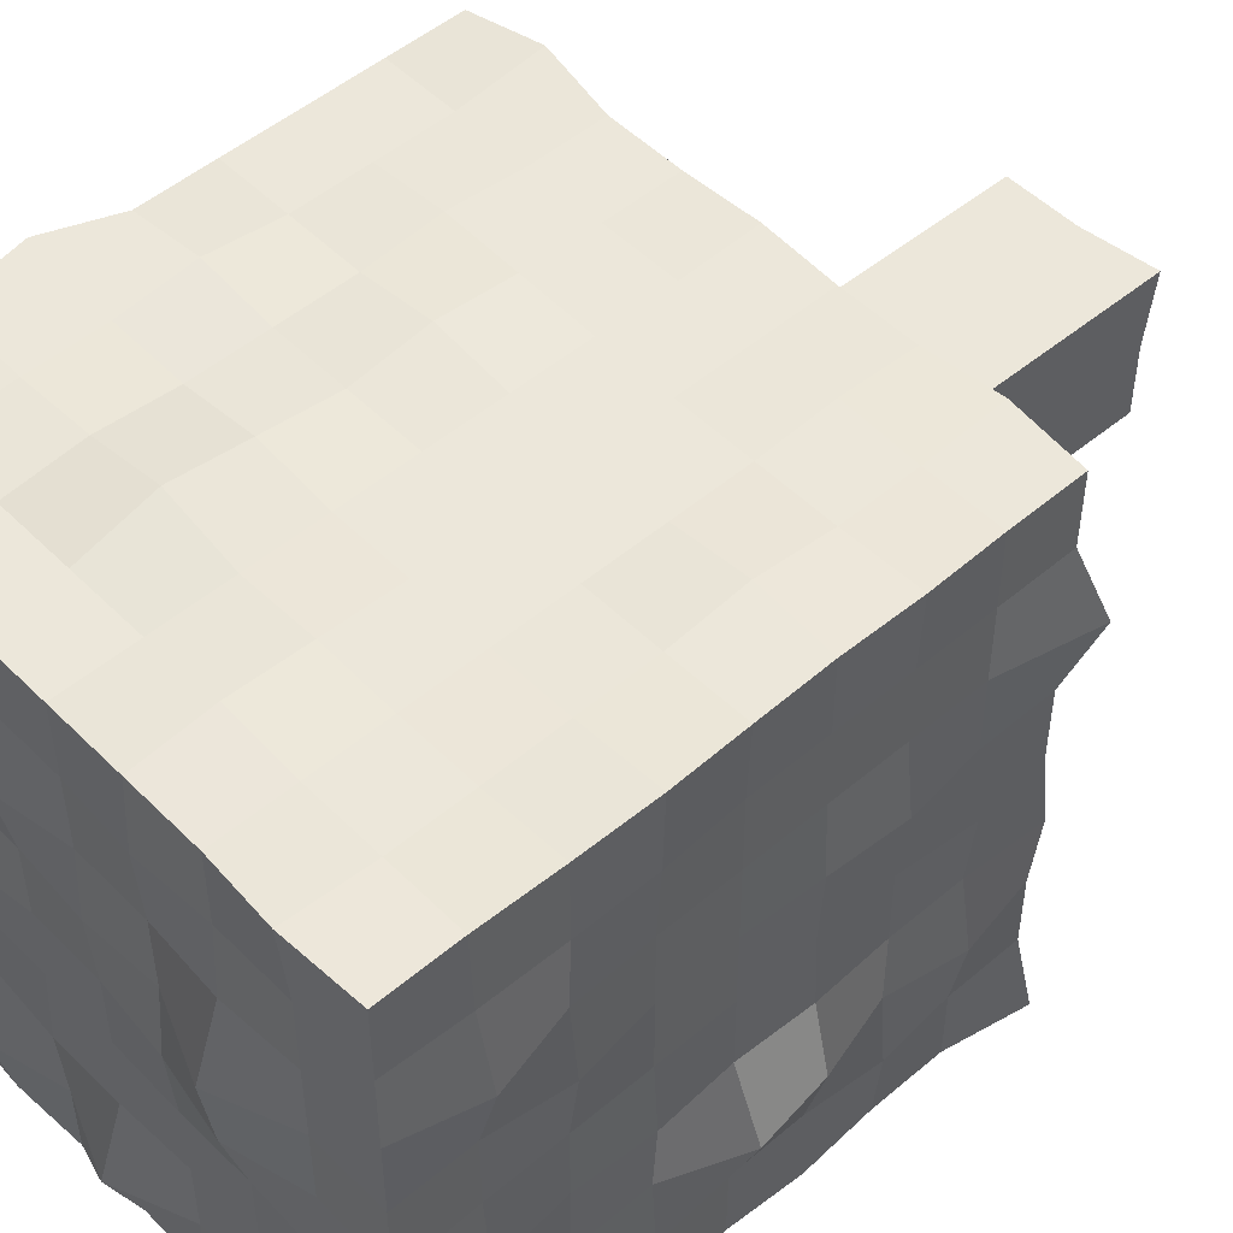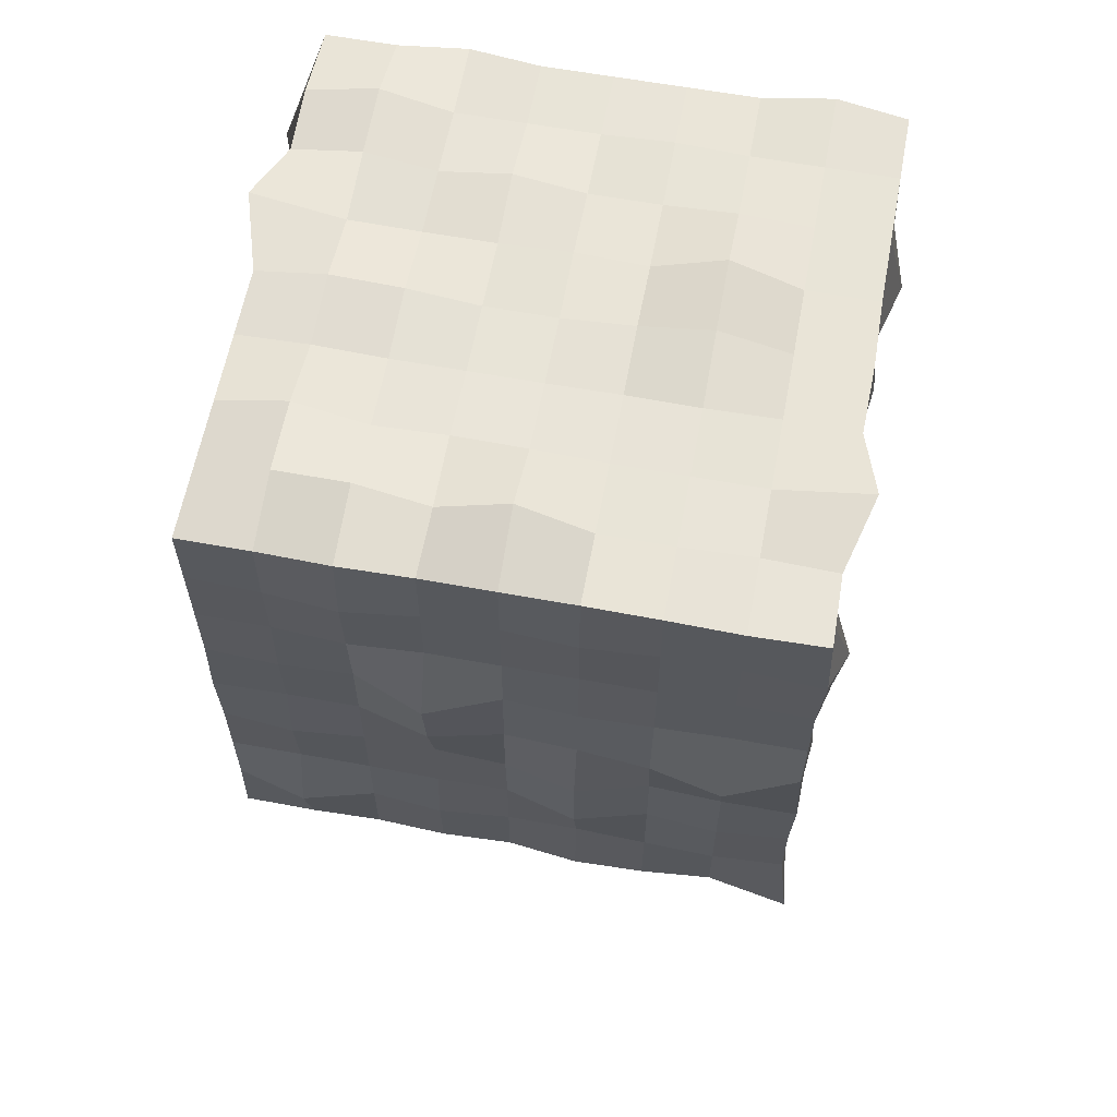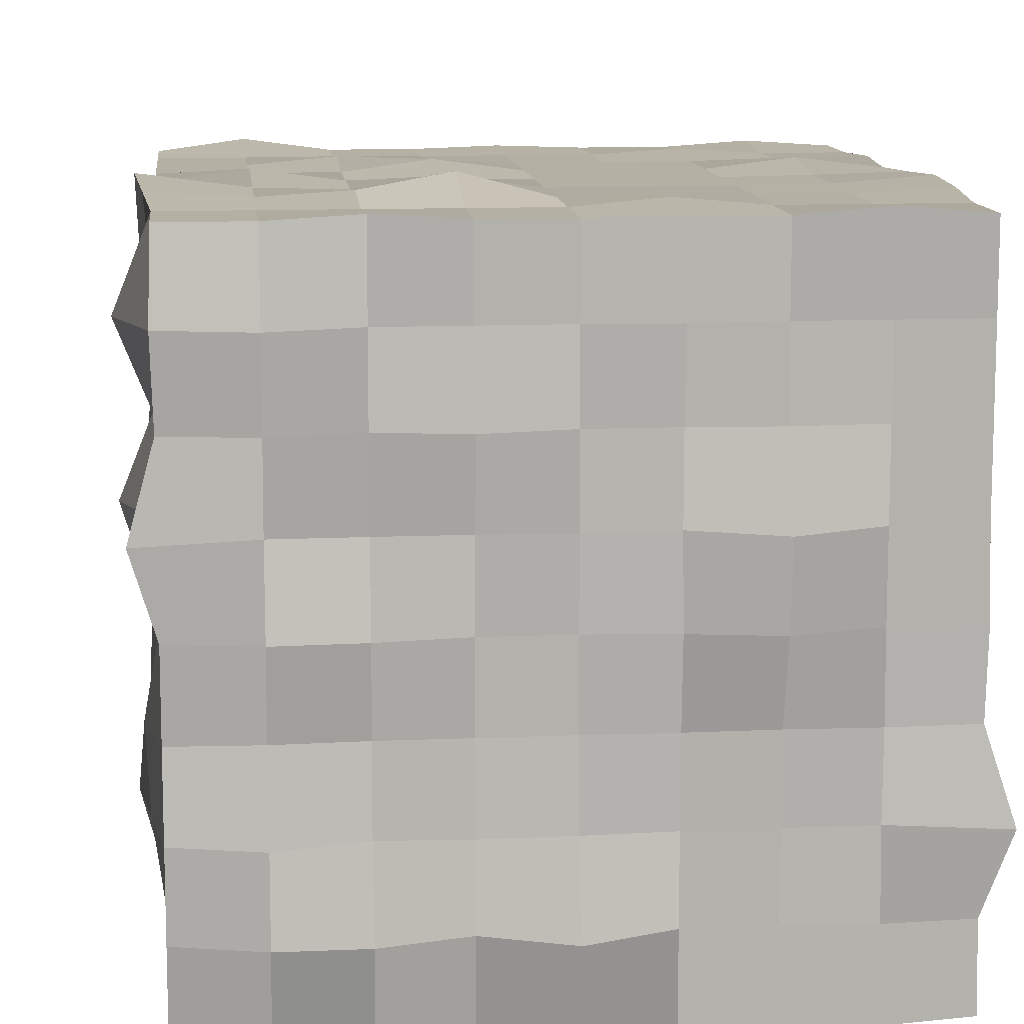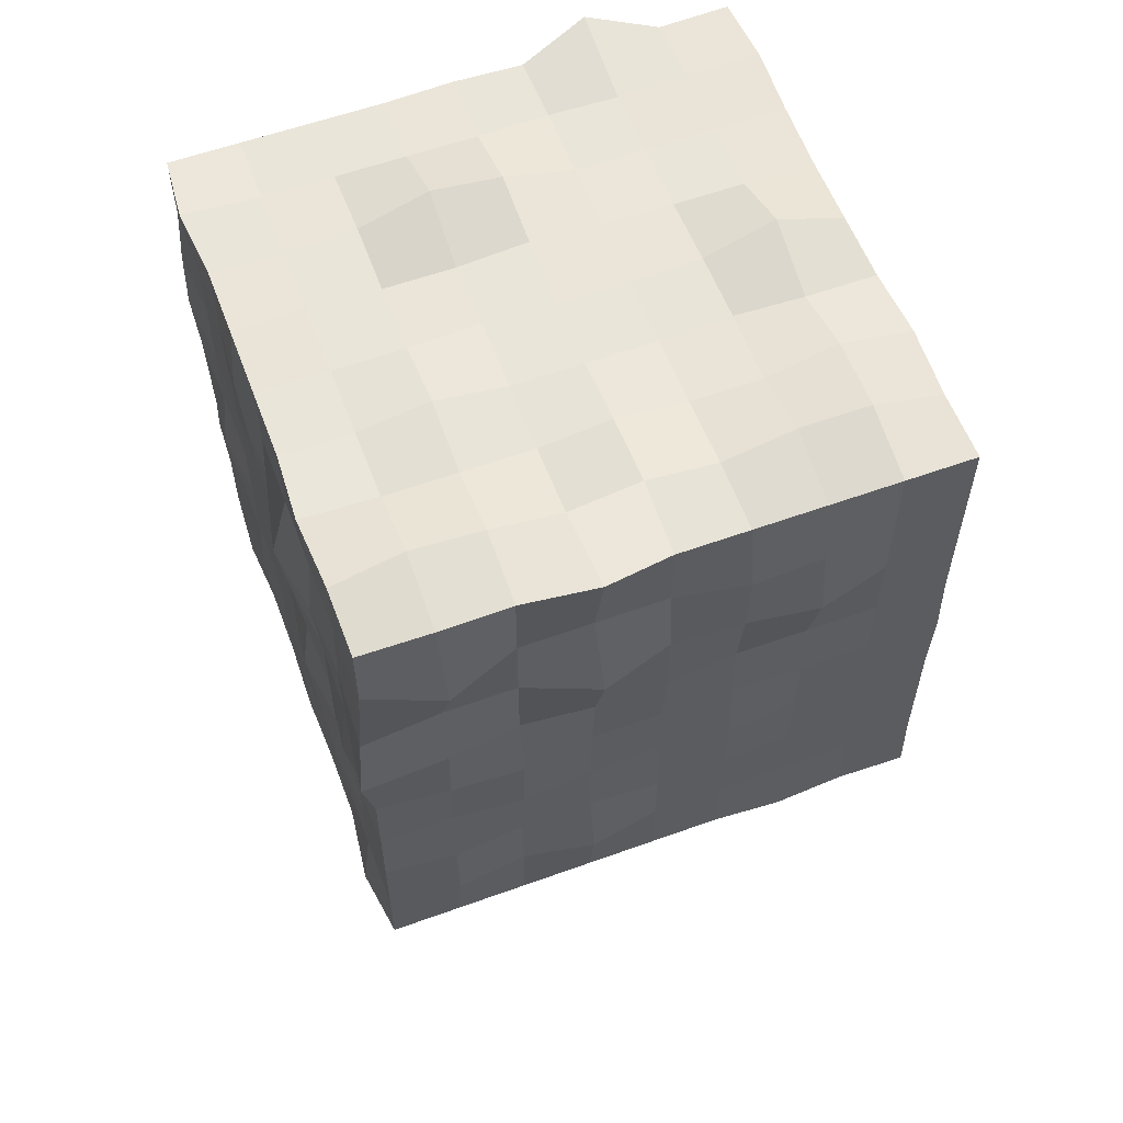
<metadata>
{"format":"obj","ext":"obj","renderer":"f3d","projection":"perspective","resolution":1024,"background":"white","views":[{"elev":50.5,"azim":-132.8,"up":"+Z"},{"elev":61.4,"azim":-169.4,"up":"+Y"},{"elev":11.5,"azim":174.1,"up":"+Z"},{"elev":58.3,"azim":69.5,"up":"+Y"}]}
</metadata>
<code>
g Bush
v -1 -1 1
v -1 1 1
v -1.038 -1.038 -1.038
v -1.004 1.004 -1.004
v 1 -1 1
v 1 1 1
v 1.004 -1.004 -1.004
v 1 1 -1
v -1 -1 0
v -1.01 0 1.01
v -1.005 1.005 0
v -1 0 -1
v 0 -1 -1
v 0 1 -1
v 1.005 0 -1.005
v 1 -1 0
v 1 1 0
v 1 0 1
v 0 -1.008 1.008
v 0 1 1
v 0 1 0
v 0 0 1
v 1 0 0
v 0 0 -1.011
v -1 0 0
v -1.071 -1.071 0.5
v -1.016 0.5 1.016
v -1.071 1.071 -0.5
v -1 -0.5 -1
v -0.5 -1.016 -1.016
v 0.5 1.01 -1.01
v 1 -0.5 -1
v 1.01 -1.01 -0.5
v 1 1 0.5
v 1 -0.5 1
v 0.5 -1 1
v -0.5 1 1
v -1 -1 -0.5
v -1.01 -0.5 1.01
v -1 1 0.5
v -1 0.5 -1
v 0.5 -1 -1
v -0.5 1.005 -1.005
v 1 0.5 -1
v 1 -1 0.5
v 1 1 -0.5
v 1.024 0.5 1.024
v -0.5 -1 1
v 0.5 1.016 1.016
v 0 1 0.5
v 0 1.011 -0.5
v 0.5 1.033 0
v -0.5 1.067 0
v 0 -1 0.5
v 0 -1.03 -0.5
v -0.5 -1.1 0
v 0.5 -1 0
v -0.5 0 1
v 0.5 0 1
v 0 -0.5 1
v 0 0.5 1
v 1.033 0 0.5
v 1.007 0 -0.5
v 1.011 -0.5 0
v 1.022 0.5 0
v 0.5 0 -1
v -0.5 0 -1.044
v 0 -0.5 -1
v 0 0.5 -1
v -1.1 0 -0.5
v -1 0 0.5
v -1 -0.5 0
v -1 0.5 0
v -1.007 0.5 0.5
v -1 -0.5 0.5
v -1 -0.5 -0.5
v -0.5 0.5 -1
v -0.5 -0.5 -1
v 0.5 -0.5 -1
v 1.067 0.5 -0.5
v 1 -0.5 -0.5
v 1 -0.5 0.5
v 0.5 0.5 1.022
v 0.5 -0.5 1.022
v -0.5 -0.5 1
v 0.5 -1 -0.5
v -0.5 -1 -0.5
v -0.5 -1 0.5
v -0.5 1 -0.5
v 0.5 1 -0.5
v 0.5 1 0.5
v -0.5 1.015 0.5
v 0.5 -1.022 0.5
v -0.5 0.5 1
v 1 0.5 0.5
v 0.5 0.5 -1.015
v -1 0.5 -0.5
v -1 -1 0.75
v -1 0.75 1
v -1 1 -0.75
v -1 -0.75 -1
v -0.75 -1 -1
v 0.75 1 -1
v 1 -0.75 -1
v 1 -1 -0.75
v 1.008 1.008 0.75
v 1 -0.75 1
v 0.75 -1.031 1.031
v -0.75 1.024 1.024
v -1.016 -1.016 -0.25
v -1 -0.25 1
v -1 1 0.25
v -1 0.25 -1
v 0.25 -1.008 -1.008
v -0.25 1 -1
v 1 0.25 -1
v 1 -1 0.25
v 1 1 -0.25
v 1.047 0.25 1.047
v -0.25 -1 1
v 0.25 1 1
v 0 1 0.75
v 0 1 -0.25
v 0.75 1.044 0
v -0.25 1.022 0
v 0 -1 0.75
v 0 -1 -0.25
v -0.75 -1.022 0
v 0.25 -1.022 0
v -0.75 0 1.004
v 0.25 0 1
v 0 -0.75 1
v 0 0.25 1
v 1.022 0 0.75
v 1 0 -0.25
v 1 -0.75 0
v 1.022 0.25 0
v 0.75 0 -1
v -0.25 0 -1.022
v 0 -0.75 -1
v 0 0.25 -1
v -1 0 -0.75
v -1 0 0.25
v -1.022 -0.75 0
v -1 0.25 0
v -1 -1 0.25
v -1.024 0.25 1.024
v -1 1 -0.25
v -1.01 -0.25 -1.01
v -0.25 -1.021 -1.021
v 0.25 1 -1
v 1 -0.25 -1
v 1 -1 -0.25
v 1.071 1.071 0.25
v 1 -0.25 1
v 0.25 -1 1
v -0.25 1 1
v -1 -1 -0.75
v -1 -0.75 1
v -1 1 0.75
v -1.016 0.75 -1.016
v 0.75 -1.005 -1.005
v -0.75 1.016 -1.016
v 1 0.75 -1
v 1 -1 0.75
v 1 1 -0.75
v 1 0.75 1
v -0.75 -1.016 1.016
v 0.75 1 1
v 0 1.015 0.25
v 0 1.1 -0.75
v 0.25 1 0
v -0.75 1 0
v 0 -1 0.25
v 0 -1 -0.75
v -0.25 -1 0
v 0.75 -1.067 0
v -0.25 0 1
v 0.75 0 1.033
v 0 -0.25 1
v 0 0.75 1
v 1 0 0.25
v 1 0 -0.75
v 1 -0.25 0
v 1 0.75 0
v 0.25 0 -1.067
v -0.75 0 -1.1
v 0 -0.25 -1.011
v 0 0.75 -1
v -1 0 -0.25
v -1 0 0.75
v -1 -0.25 0
v -1 0.75 0
v -1.033 0.5 0.25
v -1.015 0.5 0.75
v -1 0.25 0.5
v -1.067 0.75 0.5
v -1.03 -0.5 0.25
v -1 -0.5 0.75
v -1 -0.75 0.5
v -1 -0.25 0.5
v -1.022 -0.5 -0.75
v -1 -0.5 -0.25
v -1.044 -0.75 -0.5
v -1.067 -0.25 -0.5
v -0.25 0.5 -1
v -0.75 0.5 -1
v -0.5 0.25 -1.007
v -0.5 0.75 -1
v -0.25 -0.5 -1.067
v -0.75 -0.5 -1.022
v -0.5 -0.75 -1.007
v -0.5 -0.25 -1
v 0.75 -0.5 -1
v 0.25 -0.5 -1.004
v 0.5 -0.75 -1
v 0.5 -0.25 -1
v 1.033 0.5 -0.25
v 1 0.5 -0.75
v 1 0.25 -0.5
v 1.033 0.75 -0.5
v 1.007 -0.5 -0.25
v 1 -0.5 -0.75
v 1 -0.75 -0.5
v 1 -0.25 -0.5
v 1.022 -0.5 0.75
v 1 -0.5 0.25
v 1 -0.75 0.5
v 1.022 -0.25 0.5
v 0.25 0.5 1.067
v 0.75 0.5 1.007
v 0.5 0.25 1
v 0.5 0.75 1
v 0.25 -0.5 1.011
v 0.75 -0.5 1
v 0.5 -0.75 1
v 0.5 -0.25 1
v -0.75 -0.5 1
v -0.25 -0.5 1
v -0.5 -0.75 1.015
v -0.5 -0.25 1
v 0.5 -1 -0.25
v 0.5 -1.022 -0.75
v 0.25 -1 -0.5
v 0.75 -1 -0.5
v -0.5 -1.015 -0.25
v -0.5 -1 -0.75
v -0.75 -1.033 -0.5
v -0.25 -1 -0.5
v -0.5 -1 0.75
v -0.5 -1 0.25
v -0.75 -1 0.5
v -0.25 -1.015 0.5
v -0.5 1 -0.25
v -0.5 1 -0.75
v -0.25 1 -0.5
v -0.75 1 -0.5
v 0.5 1 -0.25
v 0.5 1.067 -0.75
v 0.75 1.067 -0.5
v 0.25 1.015 -0.5
v 0.5 1 0.75
v 0.5 1 0.25
v 0.75 1.044 0.5
v 0.25 1.044 0.5
v -0.5 1 0.75
v -0.5 1.1 0.25
v -0.25 1 0.5
v -0.75 1 0.5
v 0.5 -1.067 0.75
v 0.5 -1 0.25
v 0.25 -1 0.5
v 0.75 -1 0.5
v -0.75 0.5 1
v -0.25 0.5 1.011
v -0.5 0.25 1
v -0.5 0.75 1
v 1 0.5 0.75
v 1.1 0.5 0.25
v 1 0.25 0.5
v 1 0.75 0.5
v 0.75 0.5 -1
v 0.25 0.5 -1
v 0.5 0.25 -1
v 0.5 0.75 -1.03
v -1 0.5 -0.75
v -1 0.5 -0.25
v -1 0.25 -0.5
v -1 0.75 -0.5
v -1.022 0.75 -0.25
v -1.015 0.25 -0.25
v -1.015 0.25 -0.75
v 0.25 0.75 -1
v 0.25 0.25 -1.1
v 0.75 0.25 -1.011
v 1 0.75 0.25
v 1.022 0.25 0.25
v 1.033 0.25 0.75
v -0.25 0.75 1.022
v -0.25 0.25 1
v -0.75 0.25 1.004
v 0.75 -1.044 0.25
v 0.25 -1 0.25
v 0.25 -1.1 0.75
v -0.75 1 0.25
v -0.25 1 0.25
v -0.25 1.015 0.75
v 0.25 1 0.25
v 0.75 1.004 0.25
v 0.75 1.067 0.75
v 0.25 1 -0.75
v 0.75 1.067 -0.75
v 0.75 1.011 -0.25
v -0.75 1.015 -0.75
v -0.25 1 -0.75
v -0.25 1.004 -0.25
v -0.25 -1.033 0.25
v -0.75 -1 0.25
v -0.75 -1.044 0.75
v -0.25 -1.044 -0.75
v -0.75 -1.011 -0.75
v -0.75 -1 -0.25
v 0.75 -1.033 -0.75
v 0.25 -1 -0.75
v 0.25 -1 -0.25
v -0.25 -0.25 1
v -0.25 -0.75 1
v -0.75 -0.75 1
v 0.75 -0.25 1
v 0.75 -0.75 1
v 0.25 -0.75 1
v 0.75 0.75 1
v 0.75 0.25 1.007
v 0.25 0.25 1.033
v 1 -0.25 0.25
v 1.044 -0.75 0.25
v 1.03 -0.75 0.75
v 1 -0.25 -0.75
v 1 -0.75 -0.75
v 1 -0.75 -0.25
v 1 0.75 -0.75
v 1 0.25 -0.75
v 1 0.25 -0.25
v 0.25 -0.25 -1
v 0.25 -0.75 -1.022
v 0.75 -0.75 -1.067
v -0.75 -0.25 -1.011
v -0.75 -0.75 -1.015
v -0.25 -0.75 -1
v -0.75 0.75 -1
v -0.75 0.25 -1
v -0.25 0.25 -1.015
v -1.011 -0.25 -0.25
v -1 -0.75 -0.25
v -1 -0.75 -0.75
v -1 -0.25 0.75
v -1 -0.75 0.75
v -1 -0.75 0.25
v -1.011 0.75 0.75
v -1.015 0.25 0.75
v -1 0.25 0.25
v -1 0.75 0.25
v -1.015 -0.25 0.25
v -1 -0.25 -0.75
v -0.25 0.75 -1.015
v -0.25 -0.25 -1.067
v 0.75 -0.25 -1.022
v 1.044 0.75 -0.25
v 1.022 -0.25 -0.25
v 1 -0.25 0.75
v 0.25 0.75 1
v 0.25 -0.25 1.033
v -0.75 -0.25 1.03
v 0.75 -1.022 -0.25
v -0.25 -1 -0.25
v -0.25 -1 0.75
v -0.75 1.007 -0.25
v 0.25 1 -0.25
v 0.25 1 0.75
v -0.75 1 0.75
v 0.75 -1 0.75
v -0.75 0.75 1
v 1.1 0.75 0.75
v 0.75 0.75 -1.007
v -1 0.75 -0.75
v -0.005579 -2.161 -0.2657
v -0.005579 -2.228 -0.01566
v 0.2444 -2.184 -0.01566
v -0.005579 -2.161 0.2343
v -0.2556 -2.161 -0.01566
v 0.2444 -2.161 0.2343
v -0.2556 -2.195 0.2343
v 0.2444 -2.161 -0.2657
v -0.2556 -2.161 -0.2657
f 385 100 4 161
f 384 103 8 164
f 383 106 6 167
f 382 109 2 99
f 381 165 5 108
f 380 160 2 109
f 379 122 20 121
f 378 123 21 172
f 377 148 11 173
f 376 126 19 120
f 174 317 392 389
f 374 153 16 177
f 373 130 10 111
f 372 131 22 180
f 371 121 20 181
f 370 134 18 155
f 369 135 23 184
f 368 118 17 185
f 367 138 15 152
f 366 139 24 188
f 365 115 14 189
f 364 142 12 149
f 363 143 25 192
f 362 112 11 193
f 361 194 73 145
f 360 195 74 196
f 359 160 40 197
f 358 198 72 144
f 357 199 75 200
f 356 191 71 201
f 355 202 29 101
f 354 203 76 204
f 353 190 70 205
f 352 206 69 141
f 351 207 77 208
f 350 163 43 209
f 349 210 68 140
f 348 211 78 212
f 347 187 67 213
f 346 214 32 104
f 345 215 79 216
f 344 186 66 217
f 343 218 65 137
f 342 219 80 220
f 341 166 46 221
f 340 222 64 136
f 339 223 81 224
f 338 183 63 225
f 337 226 35 107
f 336 227 82 228
f 335 182 62 229
f 334 230 61 133
f 333 231 83 232
f 332 169 49 233
f 331 234 60 132
f 330 235 84 236
f 329 179 59 237
f 328 238 39 159
f 327 239 85 240
f 326 178 58 241
f 325 242 57 129
f 324 243 86 244
f 323 105 33 245
f 322 246 56 128
f 321 247 87 248
f 320 175 55 249
f 319 250 48 168
f 318 251 88 252
f 317 174 54 253
f 316 254 53 125
f 315 255 89 256
f 314 100 28 257
f 313 258 52 124
f 312 259 90 260
f 311 171 51 261
f 310 262 49 169
f 309 263 91 264
f 308 170 50 265
f 307 266 37 157
f 306 267 92 268
f 305 112 40 269
f 304 270 36 156
f 303 271 93 272
f 302 117 45 273
f 301 274 27 147
f 300 275 94 276
f 299 157 37 277
f 298 278 47 119
f 297 279 95 280
f 296 154 34 281
f 295 282 44 116
f 294 283 96 284
f 293 151 31 285
f 292 286 41 113
f 291 287 97 288
f 290 148 28 289
f 287 290 289 97
f 73 193 290 287
f 193 11 148 290
f 190 291 288 70
f 25 145 291 190
f 145 73 287 291
f 142 292 113 12
f 70 288 292 142
f 288 97 286 292
f 283 293 285 96
f 69 189 293 283
f 189 14 151 293
f 186 294 284 66
f 24 141 294 186
f 141 69 283 294
f 138 295 116 15
f 66 284 295 138
f 284 96 282 295
f 279 296 281 95
f 65 185 296 279
f 185 17 154 296
f 182 297 280 62
f 23 137 297 182
f 137 65 279 297
f 134 298 119 18
f 62 280 298 134
f 280 95 278 298
f 275 299 277 94
f 61 181 299 275
f 181 20 157 299
f 178 300 276 58
f 22 133 300 178
f 133 61 275 300
f 130 301 147 10
f 58 276 301 130
f 276 94 274 301
f 271 302 273 93
f 57 177 302 271
f 177 16 117 302
f 174 303 272 54
f 129 303 391 388
f 129 57 271 303
f 126 304 156 19
f 54 272 304 126
f 272 93 270 304
f 267 305 269 92
f 53 173 305 267
f 173 11 112 305
f 170 306 268 50
f 21 125 306 170
f 125 53 267 306
f 122 307 157 20
f 50 268 307 122
f 268 92 266 307
f 263 308 265 91
f 52 172 308 263
f 172 21 170 308
f 154 309 264 34
f 17 124 309 154
f 124 52 263 309
f 106 310 169 6
f 34 264 310 106
f 264 91 262 310
f 259 311 261 90
f 31 151 311 259
f 151 14 171 311
f 166 312 260 46
f 8 103 312 166
f 103 31 259 312
f 118 313 124 17
f 46 260 313 118
f 260 90 258 313
f 255 314 257 89
f 43 163 314 255
f 163 4 100 314
f 171 315 256 51
f 14 115 315 171
f 115 43 255 315
f 123 316 125 21
f 51 256 316 123
f 256 89 254 316
f 251 317 253 88
f 56 176 317 251
f 375 127 386 394
f 146 318 252 26
f 9 128 318 146
f 128 56 251 318
f 98 319 168 1
f 26 252 319 98
f 252 88 250 319
f 247 320 249 87
f 30 150 320 247
f 150 13 175 320
f 158 321 248 38
f 3 102 321 158
f 102 30 247 321
f 110 322 128 9
f 38 248 322 110
f 248 87 246 322
f 243 323 245 86
f 42 162 323 243
f 162 7 105 323
f 175 324 244 55
f 13 114 324 175
f 114 42 243 324
f 325 129 388 393
f 55 244 325 127
f 244 86 242 325
f 239 326 241 85
f 60 180 326 239
f 180 22 178 326
f 120 327 240 48
f 19 132 327 120
f 132 60 239 327
f 168 328 159 1
f 48 240 328 168
f 240 85 238 328
f 235 329 237 84
f 35 155 329 235
f 155 18 179 329
f 108 330 236 36
f 5 107 330 108
f 107 35 235 330
f 156 331 132 19
f 36 236 331 156
f 236 84 234 331
f 231 332 233 83
f 47 167 332 231
f 167 6 169 332
f 179 333 232 59
f 18 119 333 179
f 119 47 231 333
f 131 334 133 22
f 59 232 334 131
f 232 83 230 334
f 227 335 229 82
f 64 184 335 227
f 184 23 182 335
f 117 336 228 45
f 16 136 336 117
f 136 64 227 336
f 165 337 107 5
f 45 228 337 165
f 228 82 226 337
f 223 338 225 81
f 32 152 338 223
f 152 15 183 338
f 105 339 224 33
f 7 104 339 105
f 104 32 223 339
f 153 340 136 16
f 33 224 340 153
f 224 81 222 340
f 219 341 221 80
f 44 164 341 219
f 164 8 166 341
f 183 342 220 63
f 15 116 342 183
f 116 44 219 342
f 135 343 137 23
f 63 220 343 135
f 220 80 218 343
f 215 344 217 79
f 68 188 344 215
f 188 24 186 344
f 114 345 216 42
f 13 140 345 114
f 140 68 215 345
f 162 346 104 7
f 42 216 346 162
f 216 79 214 346
f 211 347 213 78
f 29 149 347 211
f 149 12 187 347
f 102 348 212 30
f 3 101 348 102
f 101 29 211 348
f 150 349 140 13
f 30 212 349 150
f 212 78 210 349
f 207 350 209 77
f 41 161 350 207
f 161 4 163 350
f 187 351 208 67
f 12 113 351 187
f 113 41 207 351
f 139 352 141 24
f 67 208 352 139
f 208 77 206 352
f 203 353 205 76
f 72 192 353 203
f 192 25 190 353
f 110 354 204 38
f 9 144 354 110
f 144 72 203 354
f 158 355 101 3
f 38 204 355 158
f 204 76 202 355
f 199 356 201 75
f 39 111 356 199
f 111 10 191 356
f 98 357 200 26
f 1 159 357 98
f 159 39 199 357
f 146 358 144 9
f 26 200 358 146
f 200 75 198 358
f 195 359 197 74
f 27 99 359 195
f 99 2 160 359
f 191 360 196 71
f 10 147 360 191
f 147 27 195 360
f 143 361 145 25
f 71 196 361 143
f 196 74 194 361
f 194 362 193 73
f 74 197 362 194
f 197 40 112 362
f 198 363 192 72
f 75 201 363 198
f 201 71 143 363
f 202 364 149 29
f 76 205 364 202
f 205 70 142 364
f 206 365 189 69
f 77 209 365 206
f 209 43 115 365
f 210 366 188 68
f 78 213 366 210
f 213 67 139 366
f 214 367 152 32
f 79 217 367 214
f 217 66 138 367
f 218 368 185 65
f 80 221 368 218
f 221 46 118 368
f 222 369 184 64
f 81 225 369 222
f 225 63 135 369
f 226 370 155 35
f 82 229 370 226
f 229 62 134 370
f 230 371 181 61
f 83 233 371 230
f 233 49 121 371
f 234 372 180 60
f 84 237 372 234
f 237 59 131 372
f 238 373 111 39
f 85 241 373 238
f 241 58 130 373
f 242 374 177 57
f 86 245 374 242
f 245 33 153 374
f 246 375 176 56
f 87 249 375 246
f 249 55 127 375
f 250 376 120 48
f 88 253 376 250
f 253 54 126 376
f 254 377 173 53
f 89 257 377 254
f 257 28 148 377
f 258 378 172 52
f 90 261 378 258
f 261 51 123 378
f 262 379 121 49
f 91 265 379 262
f 265 50 122 379
f 266 380 109 37
f 92 269 380 266
f 269 40 160 380
f 270 381 108 36
f 93 273 381 270
f 273 45 165 381
f 274 382 99 27
f 94 277 382 274
f 277 37 109 382
f 278 383 167 47
f 95 281 383 278
f 281 34 106 383
f 282 384 164 44
f 96 285 384 282
f 285 31 103 384
f 286 385 161 41
f 97 289 385 286
f 289 28 100 385
f 394 386 387 390
f 387 388 391 389
f 390 387 389 392
f 386 393 388 387
f 176 375 394 390
f 127 325 393 386
f 303 174 389 391
f 317 176 390 392

</code>
